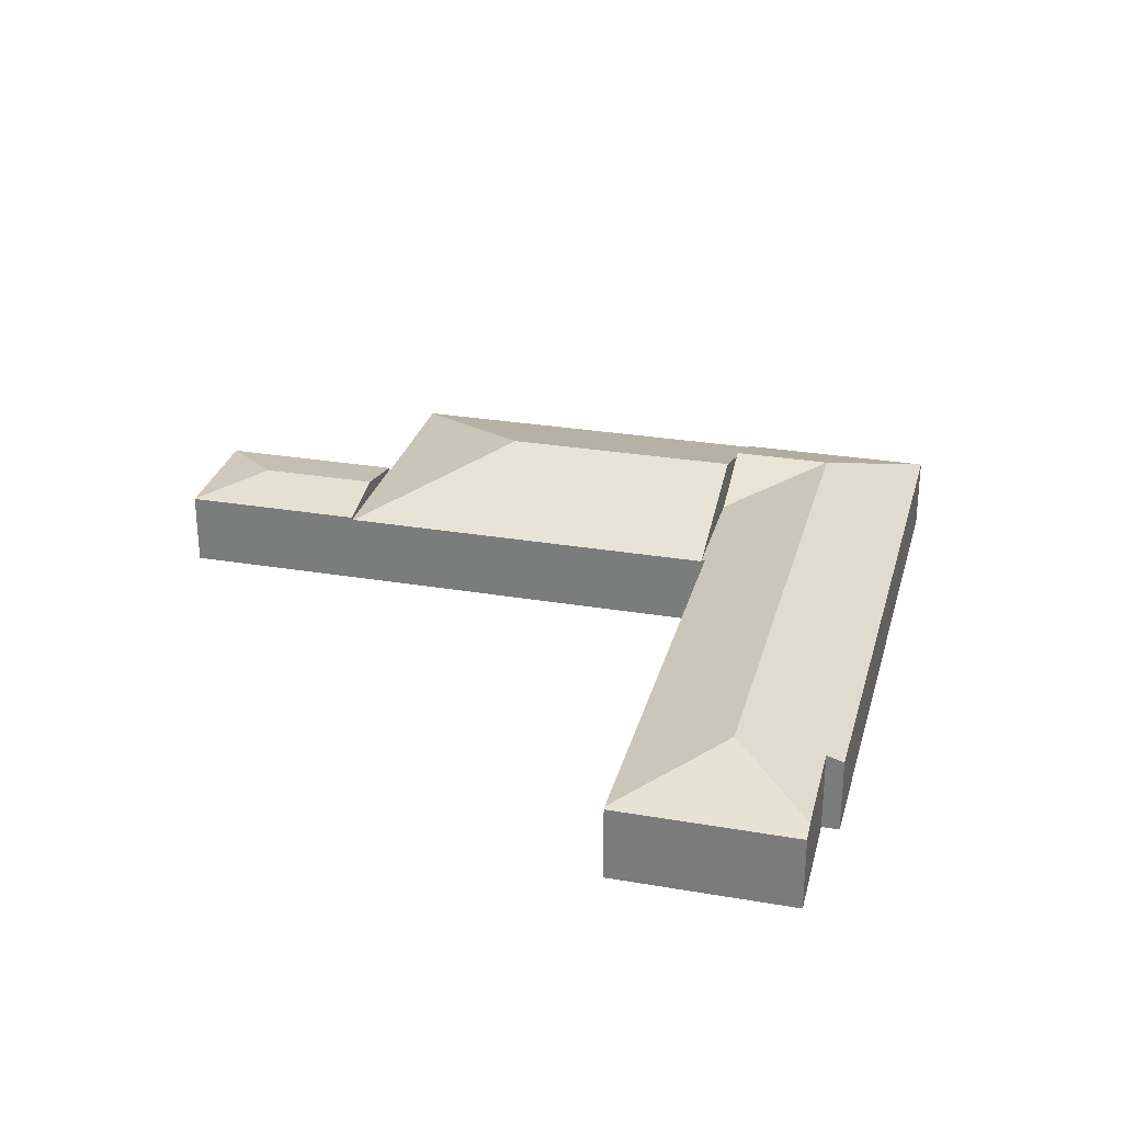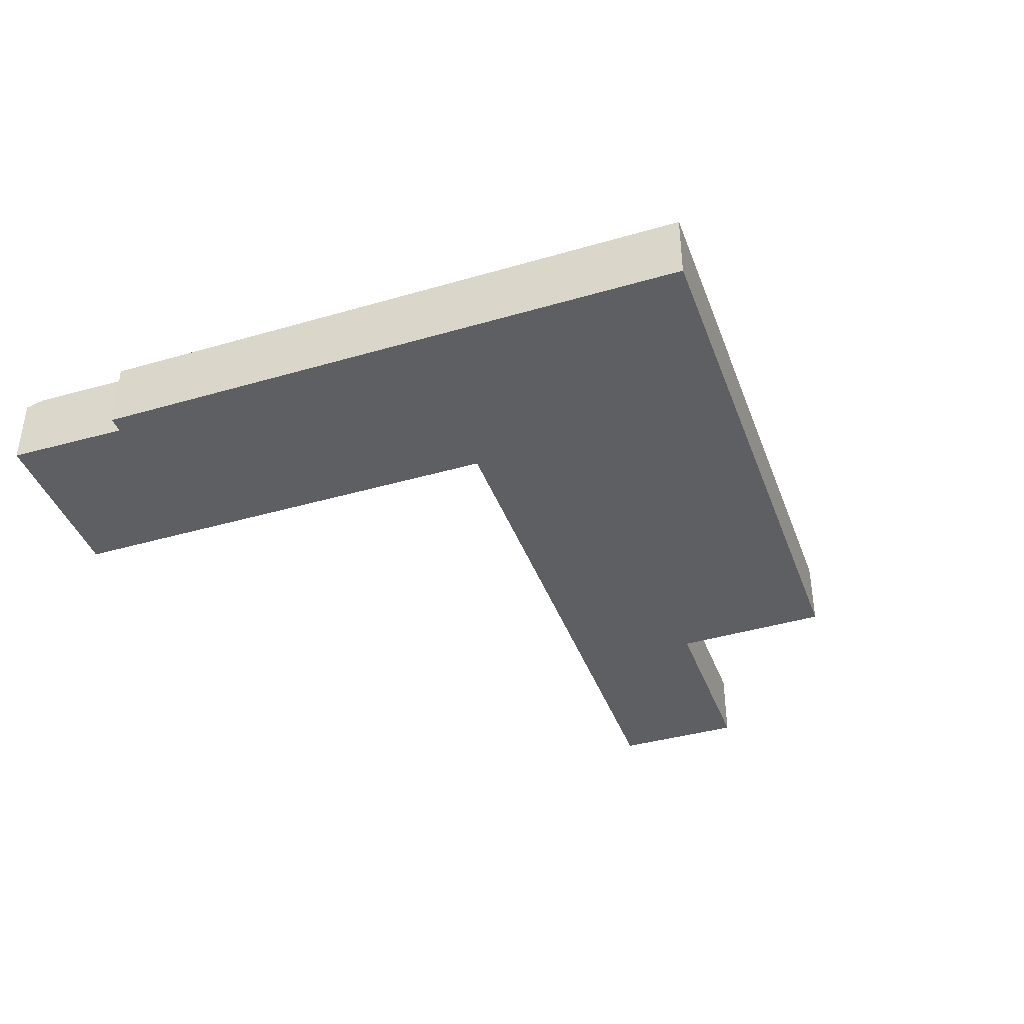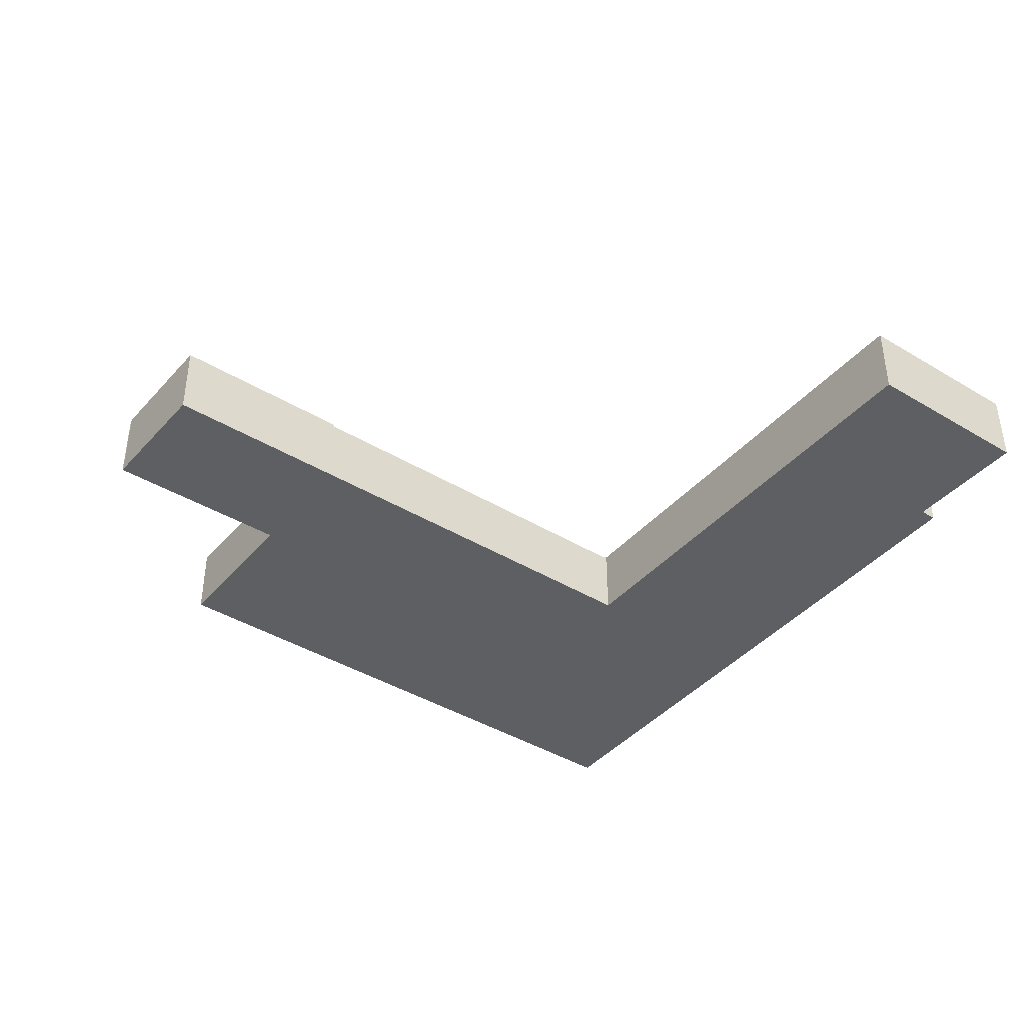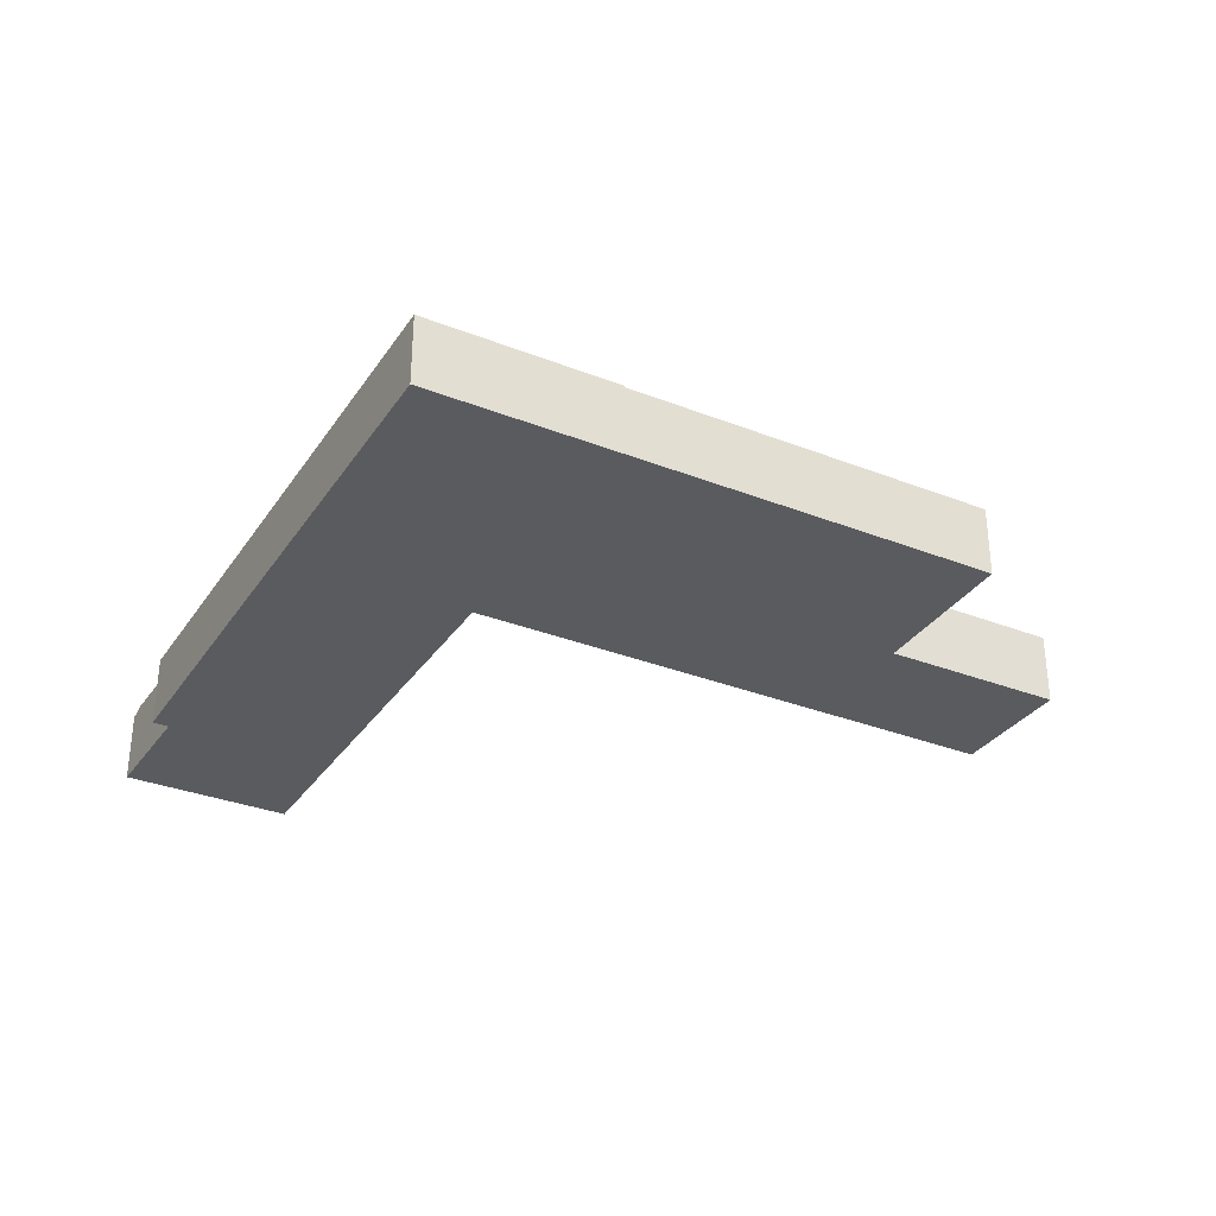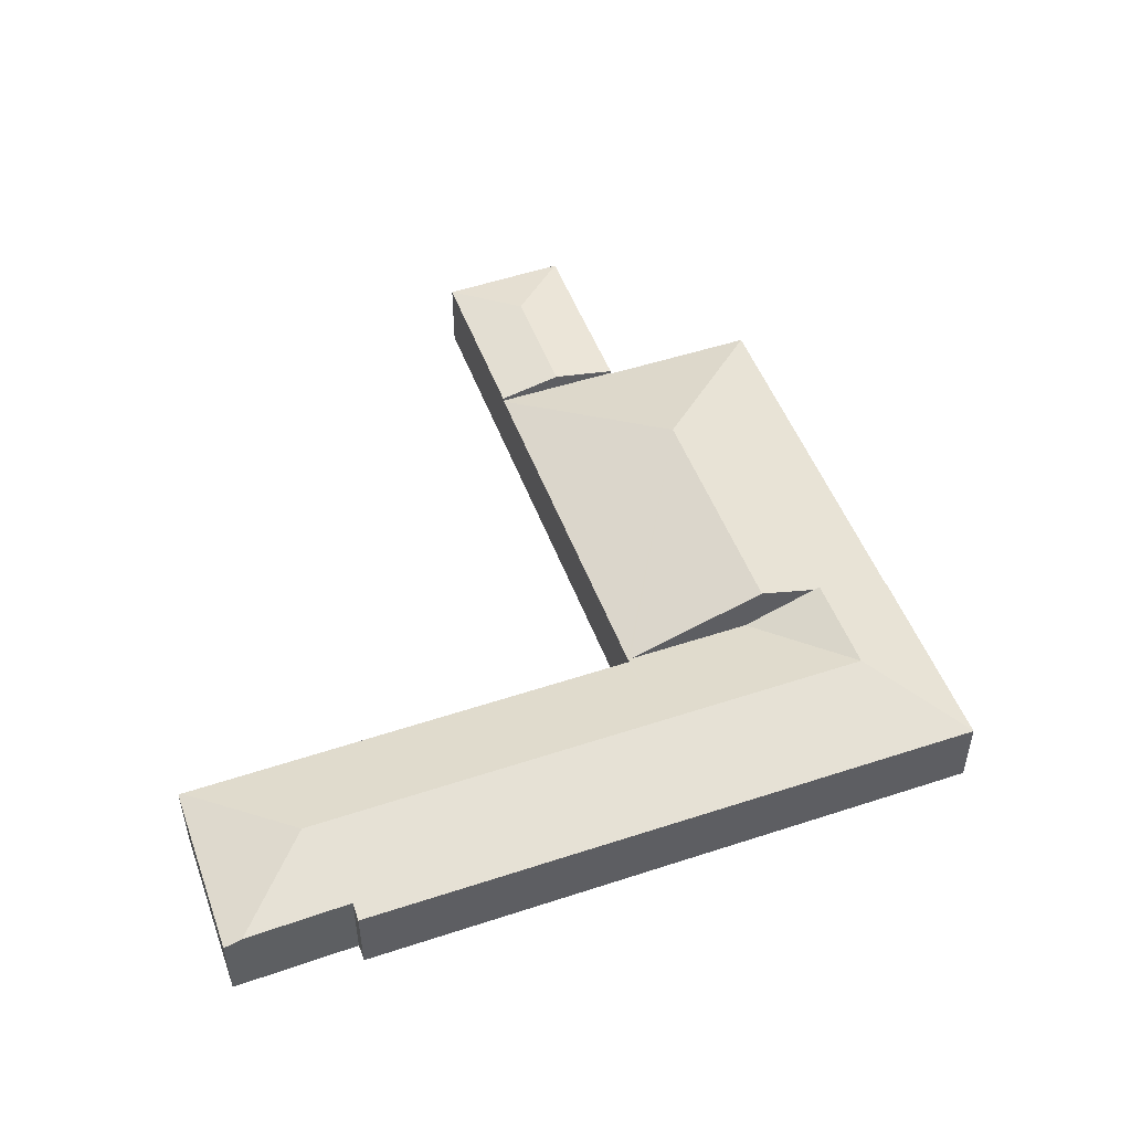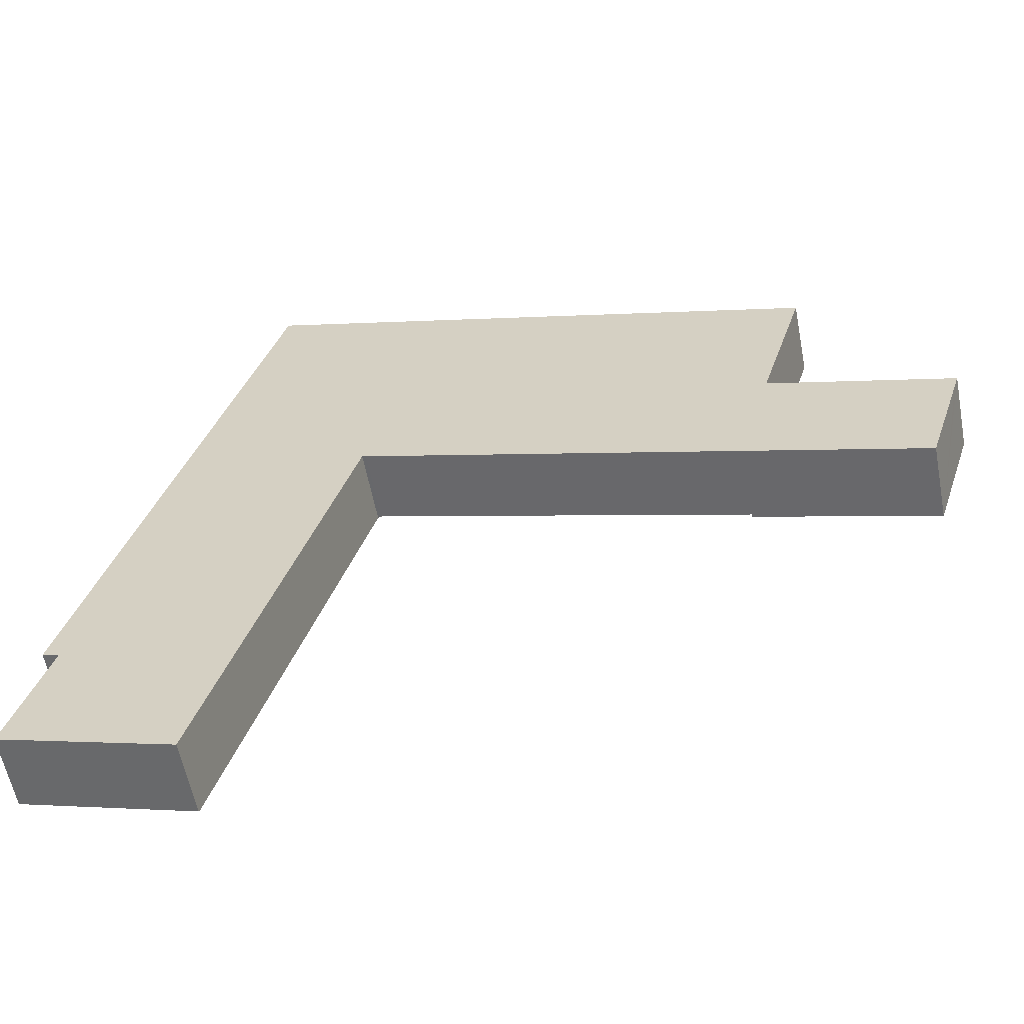
<metadata>
{"format":"obj","ext":"obj","renderer":"f3d","projection":"perspective","resolution":1024,"background":"white","views":[{"elev":28.5,"azim":-148.9,"up":"+Y"},{"elev":-41.1,"azim":-53.7,"up":"+Y"},{"elev":-40.7,"azim":160.2,"up":"+Y"},{"elev":-32.5,"azim":-11.8,"up":"+Y"},{"elev":50.4,"azim":-93.2,"up":"+Y"},{"elev":-58.9,"azim":10.9,"up":"+Z"}]}
</metadata>
<code>
v  36.3 3.833 15.11
v  37.36 3.8 18.32
v  36.39 3.8 15.08
v  31.15 6.279 24.7
v  38.27 3.832 21.69
v  38.36 3.8 21.65
v  40.51 3.832 29.17
v  40.7 3.833 29.83
v  16.57 3.831 21.09
v  16.6 3.868 21.2
v  18.56 6.021 27.67
v  18.79 6.281 28.45
v  19.71 5.272 31.48
v  19.8 5.17 31.79
v  21.02 3.831 35.82
v  38.27 -1.328e-15 21.69
v  40.51 -1.786e-15 29.17
v  40.7 -1.826e-15 29.83
v  38.36 -1.325e-15 21.65
v  37.36 -1.121e-15 18.32
v  36.39 -9.233e-16 15.08
v  16.57 -1.291e-15 21.09
v  36.3 -9.251e-16 15.11
v  16.6 -1.298e-15 21.2
v  18.56 -1.694e-15 27.67
v  18.79 -1.742e-15 28.45
v  19.71 -1.928e-15 31.48
v  19.8 -1.947e-15 31.79
v  21.02 -2.193e-15 35.82
v  9.106 3.895 -2.71
v  5.738 5.385 3.84
v  9.157 3.944 -2.544
v  8.409 3.894 -2.503
v  0.384 3.882 -0.114
v  0.295 4.155 0.925
v  0 3.881 2.376e-16
v  10.83 3.904 38.91
v  8.374 3.904 30.77
v  10.81 3.897 38.92
v  14.65 5.385 33.36
v  13.41 5.385 29.24
v  6.374 3.91 24.07
v  11.39 5.385 22.55
v  1.154 3.925 6.588
v  2.018 4.179 6.329
v  21.02 3.904 35.82
v  19.8 5.385 31.79
v  18.79 4.155 28.45
v  18.56 3.868 27.67
v  16.34 3.928 21.05
v  16.37 3.927 21.15
v  16.57 3.868 21.09
v  16.37 -1.295e-15 21.15
v  9.106 1.659e-16 -2.71
v  16.34 -1.289e-15 21.05
v  9.157 1.558e-16 -2.544
v  8.409 1.533e-16 -2.503
v  0.384 6.98e-18 -0.114
v  0 0 0
v  2.018 -3.875e-16 6.329
v  1.154 -4.034e-16 6.588
v  0.295 -5.664e-17 0.925
v  6.374 -1.474e-15 24.07
v  8.374 -1.884e-15 30.77
v  10.81 -2.383e-15 38.92
v  10.83 -2.383e-15 38.91
v  43.54 4.663 16.44
v  47.64 3.947 18.01
v  45.79 3.972 12.25
v  47.86 3.947 18.76
v  36.39 3.967 15.08
v  45.79 3.968 12.23
v  37.36 4.664 18.32
v  38.36 3.946 21.65
v  47.86 -1.148e-15 18.76
v  47.88 3.943 18.77
v  47.88 -1.149e-15 18.77
v  47.64 -1.103e-15 18.01
v  45.79 -7.502e-16 12.25
v  45.79 -7.491e-16 12.23
v  47.86 3.8 18.76
v  47.54 3.8 18.94
v  47.9 3.8 18.83
v  38.36 3.8 21.66
v  38.36 -1.326e-15 21.66
v  47.54 -1.16e-15 18.94
v  47.9 -1.153e-15 18.83
g defaultobject
f 1 2 3
f 2 1 4
f 2 4 5
f 2 5 6
f 5 4 7
f 7 4 8
f 9 4 1
f 4 9 10
f 4 10 11
f 4 11 12
f 12 8 4
f 8 12 13
f 8 13 14
f 8 14 15
f 7 16 5
f 16 7 8
f 16 8 17
f 17 8 18
f 19 2 6
f 2 19 3
f 3 19 20
f 3 20 21
f 16 6 5
f 6 16 19
f 3 9 1
f 9 3 21
f 9 21 22
f 22 21 23
f 22 10 9
f 10 22 11
f 11 22 24
f 11 24 25
f 11 25 12
f 12 25 13
f 13 25 26
f 13 26 27
f 13 27 14
f 14 27 15
f 15 27 28
f 15 28 29
f 15 18 8
f 18 15 29
f 20 23 21
f 23 20 22
f 22 20 19
f 22 19 16
f 22 16 17
f 22 17 18
f 22 18 27
f 27 18 29
f 22 27 24
f 24 27 25
f 25 27 26
f 27 29 28
f 30 31 32
f 31 30 33
f 31 33 34
f 31 34 35
f 35 34 36
f 37 38 39
f 38 37 40
f 38 40 41
f 38 41 42
f 42 41 43
f 42 43 44
f 44 43 45
f 45 43 31
f 45 31 35
f 46 40 37
f 40 46 47
f 40 48 49
f 48 40 47
f 48 47 13
f 31 50 32
f 50 31 43
f 50 43 51
f 51 43 10
f 10 43 49
f 49 43 41
f 49 41 40
f 10 52 51
f 50 30 32
f 30 50 51
f 30 51 53
f 30 53 54
f 54 53 55
f 54 55 56
f 29 47 46
f 47 29 28
f 47 28 13
f 13 28 48
f 48 28 27
f 48 27 26
f 48 26 49
f 49 26 10
f 10 26 25
f 10 25 24
f 10 24 52
f 52 24 22
f 54 33 30
f 33 54 34
f 34 54 57
f 34 57 58
f 34 58 36
f 36 58 59
f 60 44 45
f 44 60 61
f 52 53 51
f 53 52 22
f 36 45 35
f 45 36 59
f 45 59 60
f 60 59 62
f 61 42 44
f 42 61 63
f 42 63 38
f 38 63 64
f 38 64 39
f 39 64 65
f 39 46 37
f 46 39 65
f 46 65 29
f 29 65 66
f 64 66 65
f 66 64 29
f 29 64 28
f 28 64 27
f 27 64 26
f 26 64 63
f 26 63 25
f 25 63 24
f 24 63 53
f 53 63 61
f 53 61 55
f 55 61 60
f 55 60 56
f 56 60 62
f 56 62 59
f 56 59 58
f 56 58 57
f 56 57 54
f 22 24 53
f 67 68 69
f 68 67 70
f 71 69 72
f 69 71 67
f 67 71 73
f 70 73 74
f 73 70 67
f 74 75 70
f 75 74 19
f 75 76 70
f 76 75 77
f 77 68 76
f 68 77 69
f 69 77 78
f 69 78 79
f 69 79 72
f 72 79 80
f 80 71 72
f 71 80 21
f 73 19 74
f 19 73 71
f 19 71 20
f 20 71 21
f 80 20 21
f 20 80 79
f 20 79 78
f 20 78 19
f 19 78 75
f 75 78 77
f 81 82 83
f 82 81 6
f 82 6 84
f 85 82 84
f 82 85 86
f 82 86 83
f 83 86 87
f 87 81 83
f 81 87 75
f 75 6 81
f 6 75 19
f 86 75 87
f 75 86 19
f 19 86 85

</code>
